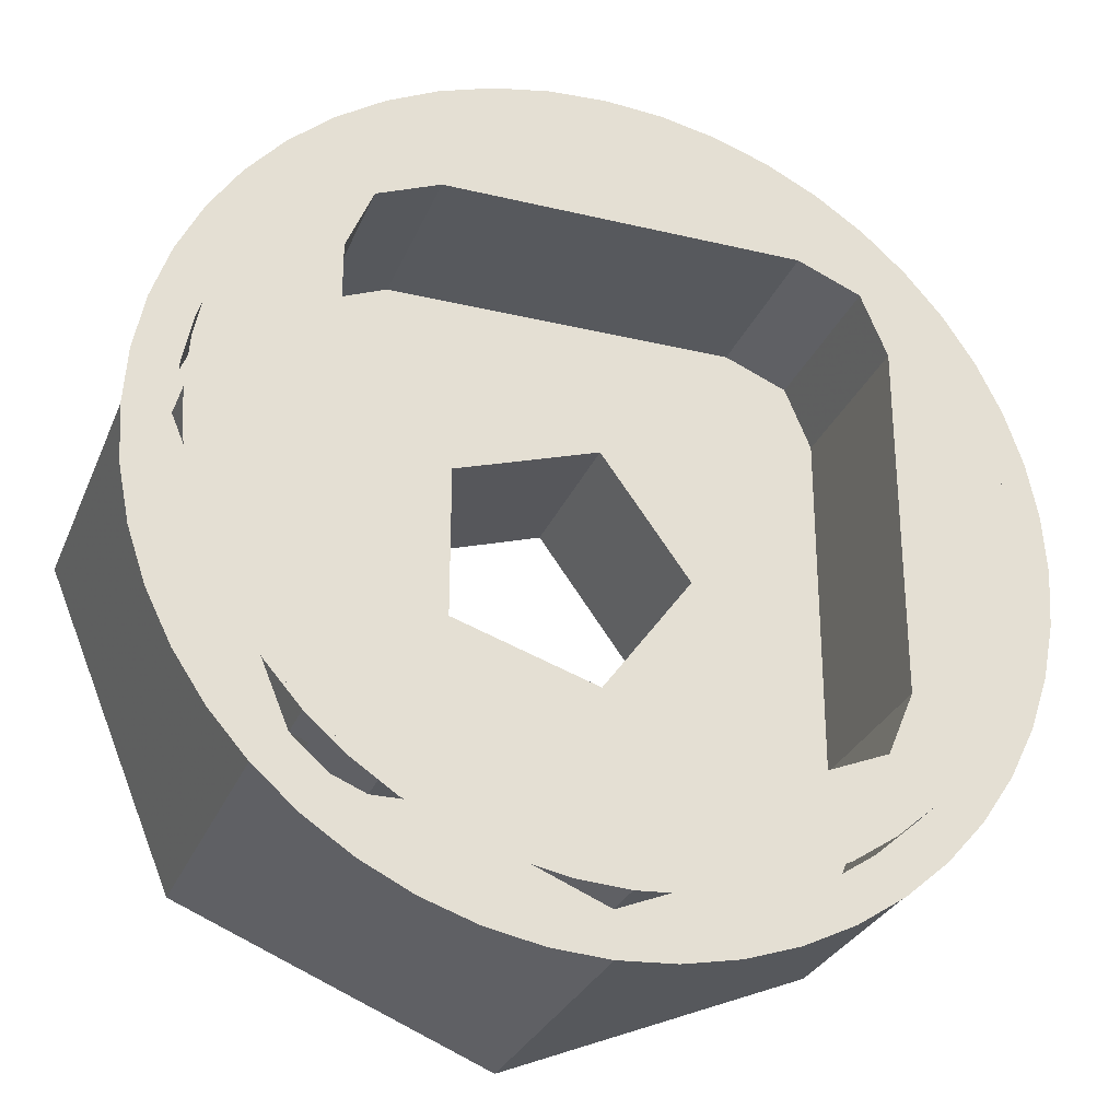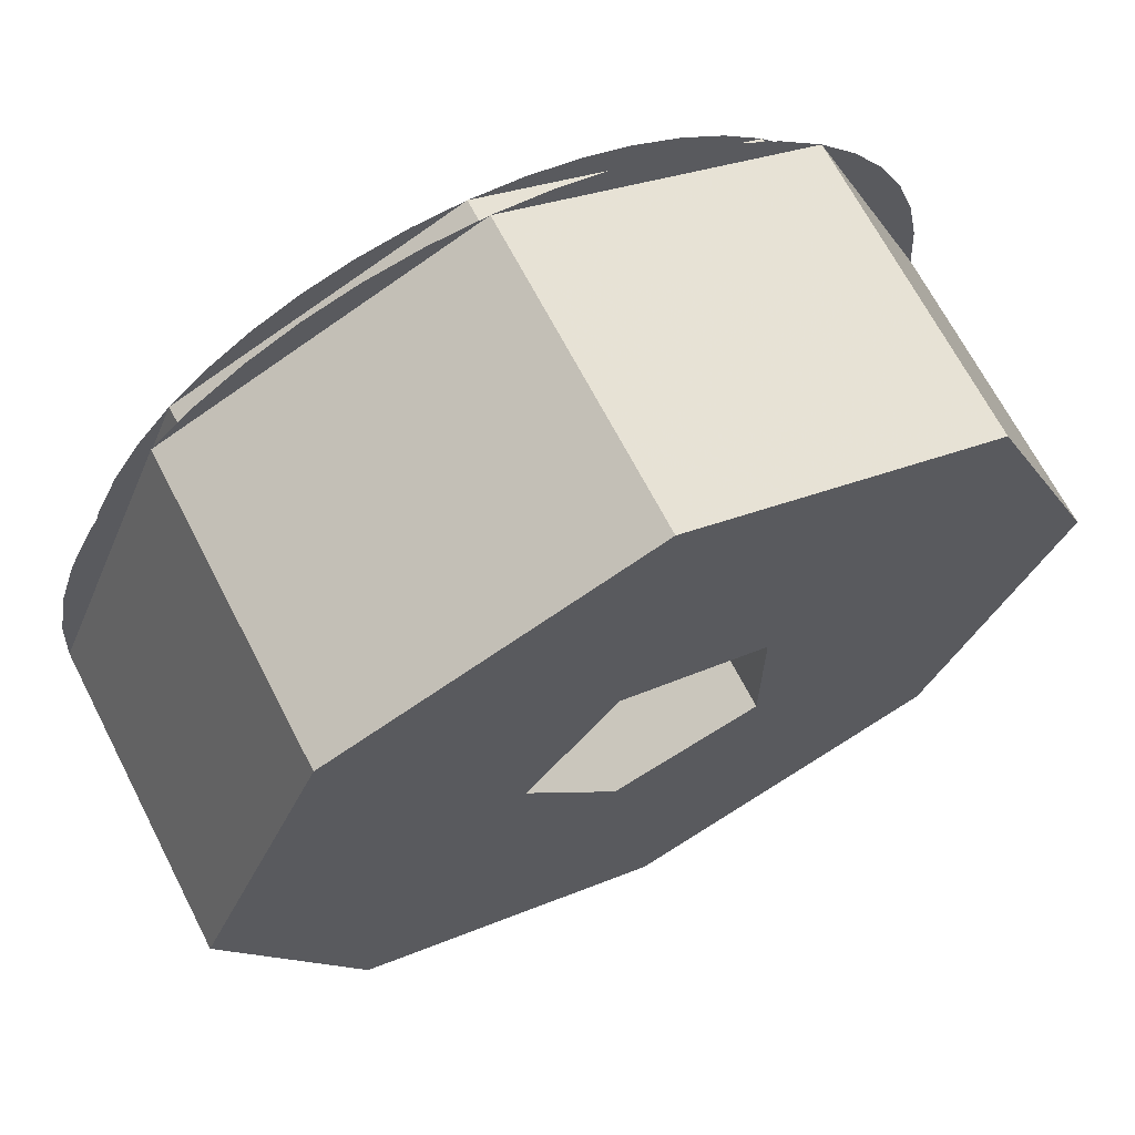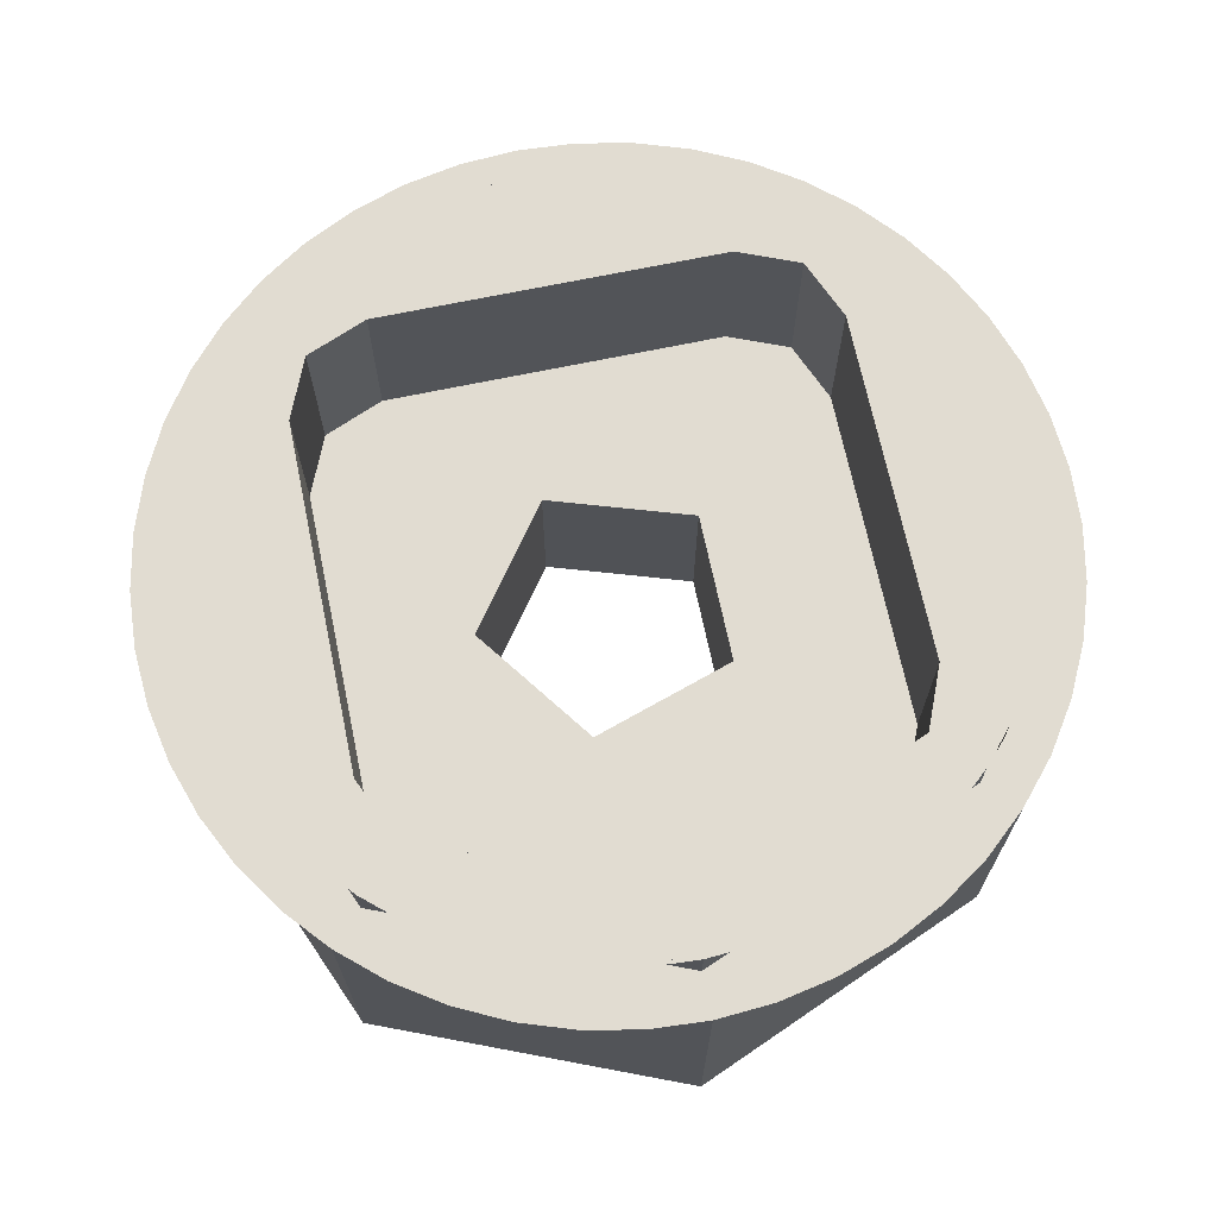
<metadata>
{"format":"obj","ext":"obj","renderer":"f3d","projection":"perspective","resolution":1024,"background":"white","views":[{"elev":-29.0,"azim":160.4,"up":"+Z"},{"elev":67.5,"azim":-27.3,"up":"+Z"},{"elev":69.0,"azim":-11.8,"up":"+Y"}]}
</metadata>
<code>
v -0.45 0.4 0
v -0.4461 0.4 0.05872
v -0.4347 0.4 0.1165
v -0.4158 0.4 0.1722
v -0.4157 0.4 -0.1722
v -0.4346 0.4 -0.1165
v -0.4461 0.4 -0.05874
v -0.45 0.4 5e-06
v -0.3182 0.4 -0.3182
v -0.357 0.4 -0.2739
v -0.3897 0.4 -0.225
v -0.4158 0.4 -0.1722
v -0.1722 0.4 -0.4157
v -0.225 0.4 -0.3897
v -0.2739 0.4 -0.357
v -0.3182 0.4 -0.3182
v 0 0.4 -0.45
v -0.05872 0.4 -0.4461
v -0.1165 0.4 -0.4347
v -0.1722 0.4 -0.4158
v 0.1722 0.4 -0.4157
v 0.1165 0.4 -0.4346
v 0.05874 0.4 -0.4461
v -5e-06 0.4 -0.45
v 0.3182 0.4 -0.3182
v 0.2739 0.4 -0.357
v 0.225 0.4 -0.3897
v 0.1722 0.4 -0.4158
v 0.4157 0.4 -0.1722
v 0.3897 0.4 -0.225
v 0.357 0.4 -0.2739
v 0.3182 0.4 -0.3182
v 0 0.4 0.45
v 0.05872 0.4 0.4461
v 0.1165 0.4 0.4347
v 0.1722 0.4 0.4158
v -0.1722 0.4 0.4157
v -0.1165 0.4 0.4346
v -0.05874 0.4 0.4461
v 5e-06 0.4 0.45
v -0.3182 0.4 0.3182
v -0.2739 0.4 0.357
v -0.225 0.4 0.3897
v -0.1722 0.4 0.4158
v -0.4157 0.4 0.1722
v -0.3897 0.4 0.225
v -0.357 0.4 0.2739
v -0.3182 0.4 0.3182
v 0.45 0.4 0
v 0.4461 0.4 -0.05872
v 0.4347 0.4 -0.1165
v 0.4158 0.4 -0.1722
v 0.4157 0.4 0.1722
v 0.4346 0.4 0.1165
v 0.4461 0.4 0.05874
v 0.45 0.4 -5e-06
v 0.3182 0.4 0.3182
v 0.357 0.4 0.2739
v 0.3897 0.4 0.225
v 0.4158 0.4 0.1722
v 0.1722 0.4 0.4157
v 0.225 0.4 0.3897
v 0.2739 0.4 0.357
v 0.3182 0.4 0.3182
v 0.3182 0.35 0.3182
v 0.45 0.35 0
v 0.45 0.4 0
v 0.3182 0.4 0.3182
v 0 0.35 0.45
v 0.3182 0.35 0.3182
v 0.3182 0.4 0.3182
v 0 0.4 0.45
v -0.3182 0.35 0.3182
v 0 0.35 0.45
v 0 0.4 0.45
v -0.3182 0.4 0.3182
v -0.45 0.35 0
v -0.3182 0.35 0.3182
v -0.3182 0.4 0.3182
v -0.45 0.4 0
v -0.3182 0.35 -0.3182
v -0.45 0.35 0
v -0.45 0.4 0
v -0.3182 0.4 -0.3182
v 0 0.35 -0.45
v -0.3182 0.35 -0.3182
v -0.3182 0.4 -0.3182
v 0 0.4 -0.45
v 0.3182 0.35 -0.3182
v 0 0.35 -0.45
v 0 0.4 -0.45
v 0.3182 0.4 -0.3182
v 0.45 0.35 0
v 0.3182 0.35 -0.3182
v 0.3182 0.4 -0.3182
v 0.45 0.4 0
v -0.5 0.35 0
v -0.4957 0.35 0.06525
v -0.4461 0.35 0.05872
v -0.45 0.35 0
v -0.4957 0.35 0.06525
v -0.4829 0.35 0.1294
v -0.4347 0.35 0.1165
v -0.4461 0.35 0.05872
v -0.4829 0.35 0.1294
v -0.462 0.35 0.1913
v -0.4158 0.35 0.1722
v -0.4347 0.35 0.1165
v -0.462 0.35 0.1913
v -0.433 0.35 0.25
v -0.3897 0.35 0.225
v -0.4158 0.35 0.1722
v -0.433 0.35 0.25
v -0.3967 0.35 0.3044
v -0.357 0.35 0.274
v -0.3897 0.35 0.225
v -0.3967 0.35 0.3044
v -0.3535 0.35 0.3535
v -0.3182 0.35 0.3182
v -0.357 0.35 0.274
v -0.3535 0.35 0.3535
v -0.3044 0.35 0.3967
v -0.274 0.35 0.357
v -0.3182 0.35 0.3182
v -0.3044 0.35 0.3967
v -0.25 0.35 0.433
v -0.225 0.35 0.3897
v -0.274 0.35 0.357
v -0.25 0.35 0.433
v -0.1913 0.35 0.462
v -0.1722 0.35 0.4158
v -0.225 0.35 0.3897
v -0.1913 0.35 0.462
v -0.1294 0.35 0.4829
v -0.1165 0.35 0.4347
v -0.1722 0.35 0.4158
v -0.1294 0.35 0.4829
v -0.06525 0.35 0.4957
v -0.05872 0.35 0.4461
v -0.1165 0.35 0.4347
v -0.06525 0.35 0.4957
v 0 0.35 0.5
v 0 0.35 0.45
v -0.05872 0.35 0.4461
v 0 0.35 0.5
v 0.06525 0.35 0.4957
v 0.05872 0.35 0.4461
v 0 0.35 0.45
v 0.06525 0.35 0.4957
v 0.1294 0.35 0.4829
v 0.1165 0.35 0.4347
v 0.05872 0.35 0.4461
v 0.1294 0.35 0.4829
v 0.1913 0.35 0.462
v 0.1722 0.35 0.4158
v 0.1165 0.35 0.4347
v 0.1913 0.35 0.462
v 0.25 0.35 0.433
v 0.225 0.35 0.3897
v 0.1722 0.35 0.4158
v 0.25 0.35 0.433
v 0.3044 0.35 0.3967
v 0.274 0.35 0.357
v 0.225 0.35 0.3897
v 0.3044 0.35 0.3967
v 0.3535 0.35 0.3535
v 0.3182 0.35 0.3182
v 0.274 0.35 0.357
v 0.3535 0.35 0.3535
v 0.3967 0.35 0.3044
v 0.357 0.35 0.274
v 0.3182 0.35 0.3182
v 0.3967 0.35 0.3044
v 0.433 0.35 0.25
v 0.3897 0.35 0.225
v 0.357 0.35 0.274
v 0.433 0.35 0.25
v 0.462 0.35 0.1913
v 0.4158 0.35 0.1722
v 0.3897 0.35 0.225
v 0.462 0.35 0.1913
v 0.4829 0.35 0.1294
v 0.4347 0.35 0.1165
v 0.4158 0.35 0.1722
v 0.4829 0.35 0.1294
v 0.4957 0.35 0.06525
v 0.4461 0.35 0.05872
v 0.4347 0.35 0.1165
v 0.4957 0.35 0.06525
v 0.5 0.35 0
v 0.45 0.35 0
v 0.4461 0.35 0.05872
v 0.5 0.35 0
v 0.4957 0.35 -0.06525
v 0.4461 0.35 -0.05872
v 0.45 0.35 0
v 0.4957 0.35 -0.06525
v 0.4829 0.35 -0.1294
v 0.4347 0.35 -0.1165
v 0.4461 0.35 -0.05872
v 0.4829 0.35 -0.1294
v 0.462 0.35 -0.1913
v 0.4158 0.35 -0.1722
v 0.4347 0.35 -0.1165
v 0.462 0.35 -0.1913
v 0.433 0.35 -0.25
v 0.3897 0.35 -0.225
v 0.4158 0.35 -0.1722
v 0.433 0.35 -0.25
v 0.3967 0.35 -0.3044
v 0.357 0.35 -0.274
v 0.3897 0.35 -0.225
v 0.3967 0.35 -0.3044
v 0.3535 0.35 -0.3535
v 0.3182 0.35 -0.3182
v 0.357 0.35 -0.274
v 0.3535 0.35 -0.3535
v 0.3044 0.35 -0.3967
v 0.274 0.35 -0.357
v 0.3182 0.35 -0.3182
v 0.3044 0.35 -0.3967
v 0.25 0.35 -0.433
v 0.225 0.35 -0.3897
v 0.274 0.35 -0.357
v 0.25 0.35 -0.433
v 0.1913 0.35 -0.462
v 0.1722 0.35 -0.4158
v 0.225 0.35 -0.3897
v 0.1913 0.35 -0.462
v 0.1294 0.35 -0.4829
v 0.1165 0.35 -0.4347
v 0.1722 0.35 -0.4158
v 0.1294 0.35 -0.4829
v 0.06525 0.35 -0.4957
v 0.05872 0.35 -0.4461
v 0.1165 0.35 -0.4347
v 0.06525 0.35 -0.4957
v 0 0.35 -0.5
v 0 0.35 -0.45
v 0.05872 0.35 -0.4461
v 0 0.35 -0.5
v -0.06525 0.35 -0.4957
v -0.05872 0.35 -0.4461
v 0 0.35 -0.45
v -0.06525 0.35 -0.4957
v -0.1294 0.35 -0.4829
v -0.1165 0.35 -0.4347
v -0.05872 0.35 -0.4461
v -0.1294 0.35 -0.4829
v -0.1913 0.35 -0.462
v -0.1722 0.35 -0.4158
v -0.1165 0.35 -0.4347
v -0.1913 0.35 -0.462
v -0.25 0.35 -0.433
v -0.225 0.35 -0.3897
v -0.1722 0.35 -0.4158
v -0.25 0.35 -0.433
v -0.3044 0.35 -0.3967
v -0.274 0.35 -0.357
v -0.225 0.35 -0.3897
v -0.3044 0.35 -0.3967
v -0.3535 0.35 -0.3535
v -0.3182 0.35 -0.3182
v -0.274 0.35 -0.357
v -0.3535 0.35 -0.3535
v -0.3967 0.35 -0.3044
v -0.357 0.35 -0.274
v -0.3182 0.35 -0.3182
v -0.3967 0.35 -0.3044
v -0.433 0.35 -0.25
v -0.3897 0.35 -0.225
v -0.357 0.35 -0.274
v -0.433 0.35 -0.25
v -0.462 0.35 -0.1913
v -0.4158 0.35 -0.1722
v -0.3897 0.35 -0.225
v -0.462 0.35 -0.1913
v -0.4829 0.35 -0.1294
v -0.4347 0.35 -0.1165
v -0.4158 0.35 -0.1722
v -0.4829 0.35 -0.1294
v -0.4957 0.35 -0.06525
v -0.4461 0.35 -0.05872
v -0.4347 0.35 -0.1165
v -0.4957 0.35 -0.06525
v -0.5 0.35 0
v -0.45 0.35 0
v -0.4461 0.35 -0.05872
v 0.3535 0 0.3535
v 0.5 0 0
v 0.5 0.35 0
v 0.3535 0.35 0.3535
v 0 0 0.5
v 0.3535 0 0.3535
v 0.3535 0.35 0.3535
v 0 0.35 0.5
v -0.3535 0 0.3535
v 0 0 0.5
v 0 0.35 0.5
v -0.3535 0.35 0.3535
v -0.5 0 0
v -0.3535 0 0.3535
v -0.3535 0.35 0.3535
v -0.5 0.35 0
v -0.3535 0 -0.3535
v -0.5 0 0
v -0.5 0.35 0
v -0.3535 0.35 -0.3535
v 0 0 -0.5
v -0.3535 0 -0.3535
v -0.3535 0.35 -0.3535
v 0 0.35 -0.5
v 0.3535 0 -0.3535
v 0 0 -0.5
v 0 0.35 -0.5
v 0.3535 0.35 -0.3535
v 0.5 0 0
v 0.3535 0 -0.3535
v 0.3535 0.35 -0.3535
v 0.5 0.35 0
v 0.5 0 0
v 0.3535 0 0.3535
v 0 0 0.5
v 0 0 0.5
v -0.3535 0 0.3535
v -0.5 0 0
v -0.5 0 0
v -0.3535 0 -0.3535
v 0 0 -0.5
v 0 0 -0.5
v 0.3535 0 -0.3535
v 0.5 0 0
v 0.2707 0.4 0.2707
v 0.3 0.4 0.2
v 0.3 0.2 0.2
v 0.2707 0.2 0.2707
v 0.2 0.4 0.3
v 0.2707 0.4 0.2707
v 0.2707 0.2 0.2707
v 0.2 0.2 0.3
v -0.2707 0.4 0.2707
v -0.3 0.4 0.2
v -0.3 0.2 0.2
v -0.2707 0.2 0.2707
v -0.2 0.4 0.3
v -0.2707 0.4 0.2707
v -0.2707 0.2 0.2707
v -0.2 0.2 0.3
v 0.2707 0.4 -0.2707
v 0.3 0.4 -0.2
v 0.3 0.2 -0.2
v 0.2707 0.2 -0.2707
v 0.2 0.4 -0.3
v 0.2707 0.4 -0.2707
v 0.2707 0.2 -0.2707
v 0.2 0.2 -0.3
v -0.2707 0.4 -0.2707
v -0.3 0.4 -0.2
v -0.3 0.2 -0.2
v -0.2707 0.2 -0.2707
v -0.2 0.4 -0.3
v -0.2707 0.4 -0.2707
v -0.2707 0.2 -0.2707
v -0.2 0.2 -0.3
v 0.3 0.4 0.3
v 0.2707 0.4 0.2707
v 0.3 0.4 0.2
v 0.3 0.4 0.3
v 0.2 0.4 0.3
v 0.2707 0.4 0.2707
v -0.3 0.4 0.3
v -0.2707 0.4 0.2707
v -0.3 0.4 0.2
v -0.3 0.4 0.3
v -0.2 0.4 0.3
v -0.2707 0.4 0.2707
v 0.3 0.4 -0.3
v 0.2707 0.4 -0.2707
v 0.3 0.4 -0.2
v 0.3 0.4 -0.3
v 0.2 0.4 -0.3
v 0.2707 0.4 -0.2707
v -0.3 0.4 -0.3
v -0.2707 0.4 -0.2707
v -0.3 0.4 -0.2
v -0.3 0.4 -0.3
v -0.2 0.4 -0.3
v -0.2707 0.4 -0.2707
v 0.3 0.2 0.2
v 0.2707 0.2 0.2707
v 0.2 0.2 0.3
v -0.3 0.2 0.2
v -0.2707 0.2 0.2707
v -0.2 0.2 0.3
v 0.3 0.2 -0.2
v 0.2707 0.2 -0.2707
v 0.2 0.2 -0.3
v -0.3 0.2 -0.2
v -0.2707 0.2 -0.2707
v -0.2 0.2 -0.3
v 0.5 0 0
v 0.1214 0 0.08817
v 0.1214 0 -0.08817
v -0.04635 0 0.1427
v 0.1214 0 0.08817
v 0.5 0 0
v 0 0 0.5
v -0.15 0 0
v -0.04635 0 0.1427
v 0 0 0.5
v -0.5 0 0
v -0.04635 0 -0.1427
v -0.15 0 0
v -0.5 0 0
v 0 0 -0.5
v -0.04635 0 -0.1427
v 0 0 -0.5
v 0.5 0 0
v 0.1214 0 -0.08817
v 0.1214 0 0.08817
v 0.1214 0.2 0.08817
v 0.1214 0.2 -0.08817
v 0.1214 0 -0.08817
v 0.1214 0 -0.08817
v 0.1214 0.2 -0.08817
v -0.04635 0.2 -0.1427
v -0.04635 0 -0.1427
v -0.15 0 0
v -0.04635 0 -0.1427
v -0.04635 0.2 -0.1427
v -0.15 0.2 0
v -0.15 0 0
v -0.15 0.2 0
v -0.04635 0.2 0.1427
v -0.04635 0 0.1427
v -0.04635 0 0.1427
v -0.04635 0.2 0.1427
v 0.1214 0.2 0.08817
v 0.1214 0 0.08817
v 0 0.4 -0.45
v -0.1722 0.4 -0.4158
v -0.2 0.4 -0.3
v 0 0.4 -0.45
v -0.2 0.4 -0.3
v 0.2 0.4 -0.3
v 0 0.4 -0.45
v 0.2 0.4 -0.3
v 0.1722 0.4 -0.4158
v -0.3 0.4 -0.3
v -0.2 0.4 -0.3
v -0.1722 0.4 -0.4158
v -0.3182 0.4 -0.3182
v -0.3 0.4 -0.2
v -0.3 0.4 -0.3
v -0.3182 0.4 -0.3182
v -0.4158 0.4 -0.1722
v -0.3 0.4 -0.2
v -0.4158 0.4 -0.1722
v -0.45 0.4 0
v -0.3 0.4 -0.2
v -0.45 0.4 0
v -0.3 0.4 0.2
v -0.3 0.4 0.2
v -0.45 0.4 0
v -0.4158 0.4 0.1722
v -0.3 0.4 0.3
v -0.3 0.4 0.2
v -0.4158 0.4 0.1722
v -0.3182 0.4 0.3182
v -0.2 0.4 0.3
v -0.3 0.4 0.3
v -0.3182 0.4 0.3182
v -0.1722 0.4 0.4158
v -0.2 0.4 0.3
v -0.1722 0.4 0.4158
v 0 0.4 0.45
v -0.2 0.4 0.3
v 0 0.4 0.45
v 0.2 0.4 0.3
v 0.2 0.4 0.3
v 0 0.4 0.45
v 0.1722 0.4 0.4158
v 0.3 0.4 0.3
v 0.2 0.4 0.3
v 0.1722 0.4 0.4158
v 0.3182 0.4 0.3182
v 0.3 0.4 0.2
v 0.3 0.4 0.3
v 0.3182 0.4 0.3182
v 0.4158 0.4 0.1722
v 0.4158 0.4 0.1722
v 0.45 0.4 0
v 0.3 0.4 0.2
v 0.3 0.4 0.2
v 0.45 0.4 0
v 0.3 0.4 -0.2
v 0.3 0.4 -0.2
v 0.45 0.4 0
v 0.4158 0.4 -0.1722
v 0.3 0.4 -0.3
v 0.3 0.4 -0.2
v 0.4158 0.4 -0.1722
v 0.3182 0.4 -0.3182
v 0.2 0.4 -0.3
v 0.3 0.4 -0.3
v 0.3182 0.4 -0.3182
v 0.1722 0.4 -0.4158
v 0.2 0.2 -0.3
v 0.2 0.4 -0.3
v -0.2 0.4 -0.3
v -0.2 0.2 -0.3
v -0.3 0.2 0.2
v -0.3 0.2 -0.2
v -0.3 0.4 -0.2
v -0.3 0.4 0.2
v -0.2 0.2 0.3
v -0.2 0.4 0.3
v 0.2 0.4 0.3
v 0.2 0.2 0.3
v 0.3 0.2 0.2
v 0.3 0.4 0.2
v 0.3 0.4 -0.2
v 0.3 0.2 -0.2
v -0.3 0.2 -0.2
v -0.3 0.2 0.2
v -0.15 0.2 0
v -0.04635 0.2 0.1427
v -0.15 0.2 0
v -0.3 0.2 0.2
v -0.2 0.2 0.3
v -0.04635 0.2 -0.1427
v -0.2 0.2 -0.3
v -0.3 0.2 -0.2
v -0.15 0.2 0
v 0.1214 0.2 0.08817
v -0.04635 0.2 0.1427
v -0.2 0.2 0.3
v 0.2 0.2 0.3
v -0.2 0.2 -0.3
v -0.04635 0.2 -0.1427
v 0.1214 0.2 -0.08817
v 0.2 0.2 -0.3
v 0.3 0.2 -0.2
v 0.1214 0.2 -0.08817
v 0.1214 0.2 0.08817
v 0.3 0.2 0.2
v 0.1214 0.2 0.08817
v 0.2 0.2 0.3
v 0.3 0.2 0.2
v 0.1214 0.2 -0.08817
v 0.3 0.2 -0.2
v 0.2 0.2 -0.3
g mesh7396571
f 1 2 3
f 3 4 1
g mesh7396573
f 5 6 7
f 7 8 5
g mesh7396575
f 9 10 11
f 11 12 9
g mesh7396577
f 13 14 15
f 15 16 13
g mesh7396579
f 17 18 19
f 19 20 17
g mesh7396581
f 21 22 23
f 23 24 21
g mesh7396583
f 25 26 27
f 27 28 25
g mesh7396585
f 29 30 31
f 31 32 29
g mesh7396587
f 33 34 35
f 35 36 33
g mesh7396589
f 37 38 39
f 39 40 37
g mesh7396591
f 41 42 43
f 43 44 41
g mesh7396593
f 45 46 47
f 47 48 45
g mesh7396595
f 49 50 51
f 51 52 49
g mesh7396597
f 53 54 55
f 55 56 53
g mesh7396599
f 57 58 59
f 59 60 57
g mesh7396601
f 61 62 63
f 63 64 61
g mesh7396606
f 65 66 67
f 67 68 65
f 69 70 71
f 71 72 69
f 73 74 75
f 75 76 73
f 77 78 79
f 79 80 77
f 81 82 83
f 83 84 81
f 85 86 87
f 87 88 85
f 89 90 91
f 91 92 89
f 93 94 95
f 95 96 93
g mesh7396611
f 97 98 99
f 99 100 97
f 101 102 103
f 103 104 101
f 105 106 107
f 107 108 105
f 109 110 111
f 111 112 109
f 113 114 115
f 115 116 113
f 117 118 119
f 119 120 117
f 121 122 123
f 123 124 121
f 125 126 127
f 127 128 125
f 129 130 131
f 131 132 129
f 133 134 135
f 135 136 133
f 137 138 139
f 139 140 137
f 141 142 143
f 143 144 141
g mesh7396613
f 145 146 147
f 147 148 145
f 149 150 151
f 151 152 149
f 153 154 155
f 155 156 153
f 157 158 159
f 159 160 157
f 161 162 163
f 163 164 161
f 165 166 167
f 167 168 165
f 169 170 171
f 171 172 169
f 173 174 175
f 175 176 173
f 177 178 179
f 179 180 177
f 181 182 183
f 183 184 181
f 185 186 187
f 187 188 185
f 189 190 191
f 191 192 189
g mesh7396615
f 193 194 195
f 195 196 193
f 197 198 199
f 199 200 197
f 201 202 203
f 203 204 201
f 205 206 207
f 207 208 205
f 209 210 211
f 211 212 209
f 213 214 215
f 215 216 213
f 217 218 219
f 219 220 217
f 221 222 223
f 223 224 221
f 225 226 227
f 227 228 225
f 229 230 231
f 231 232 229
f 233 234 235
f 235 236 233
f 237 238 239
f 239 240 237
g mesh7396617
f 241 242 243
f 243 244 241
f 245 246 247
f 247 248 245
f 249 250 251
f 251 252 249
f 253 254 255
f 255 256 253
f 257 258 259
f 259 260 257
f 261 262 263
f 263 264 261
f 265 266 267
f 267 268 265
f 269 270 271
f 271 272 269
f 273 274 275
f 275 276 273
f 277 278 279
f 279 280 277
f 281 282 283
f 283 284 281
f 285 286 287
f 287 288 285
g mesh7396622
f 289 290 291
f 291 292 289
f 293 294 295
f 295 296 293
f 297 298 299
f 299 300 297
f 301 302 303
f 303 304 301
f 305 306 307
f 307 308 305
f 309 310 311
f 311 312 309
f 313 314 315
f 315 316 313
f 317 318 319
f 319 320 317
g mesh7396627
f 321 322 323
g mesh7396629
f 324 325 326
g mesh7396631
f 327 328 329
g mesh7396633
f 330 331 332
g mesh7396637
f 333 334 335
f 335 336 333
f 337 338 339
f 339 340 337
g mesh7396643
f 341 343 342
f 343 341 344
f 345 347 346
f 347 345 348
g mesh7396649
f 349 351 350
f 351 349 352
f 353 355 354
f 355 353 356
g mesh7396655
f 357 358 359
f 359 360 357
f 361 362 363
f 363 364 361
g mesh7396659
f 365 367 366
f 368 370 369
g mesh7396661
f 371 372 373
f 374 375 376
g mesh7396663
f 377 378 379
f 380 381 382
g mesh7396665
f 383 385 384
f 386 388 387
g mesh7396667
f 389 391 390
g mesh7396669
f 392 393 394
g mesh7396671
f 395 396 397
g mesh7396673
f 398 400 399
f 401 402 403
f 404 405 406
f 406 407 404
f 408 409 410
f 410 411 408
f 412 413 414
f 414 415 412
f 416 417 418
f 418 419 416
f 420 421 422
f 422 423 420
f 424 425 426
f 426 427 424
f 428 429 430
f 430 431 428
f 432 433 434
f 434 435 432
f 436 437 438
f 438 439 436
f 440 441 442
f 443 444 445
f 446 447 448
f 449 450 451
f 451 452 449
f 453 454 455
f 455 456 453
f 457 458 459
f 460 461 462
f 463 464 465
f 466 467 468
f 468 469 466
f 470 471 472
f 472 473 470
f 474 475 476
f 477 478 479
f 480 481 482
f 483 484 485
f 485 486 483
f 487 488 489
f 489 490 487
f 491 492 493
f 494 495 496
f 497 498 499
f 500 501 502
f 502 503 500
f 504 505 506
f 506 507 504
f 508 509 510
f 510 511 508
f 512 513 514
f 514 515 512
f 516 517 518
f 518 519 516
f 520 521 522
f 522 523 520
f 524 525 526
f 527 528 529
f 529 530 527
f 531 532 533
f 533 534 531
f 535 536 537
f 537 538 535
f 539 540 541
f 541 542 539
f 543 544 545
f 545 546 543
f 547 548 549
f 550 551 552

</code>
